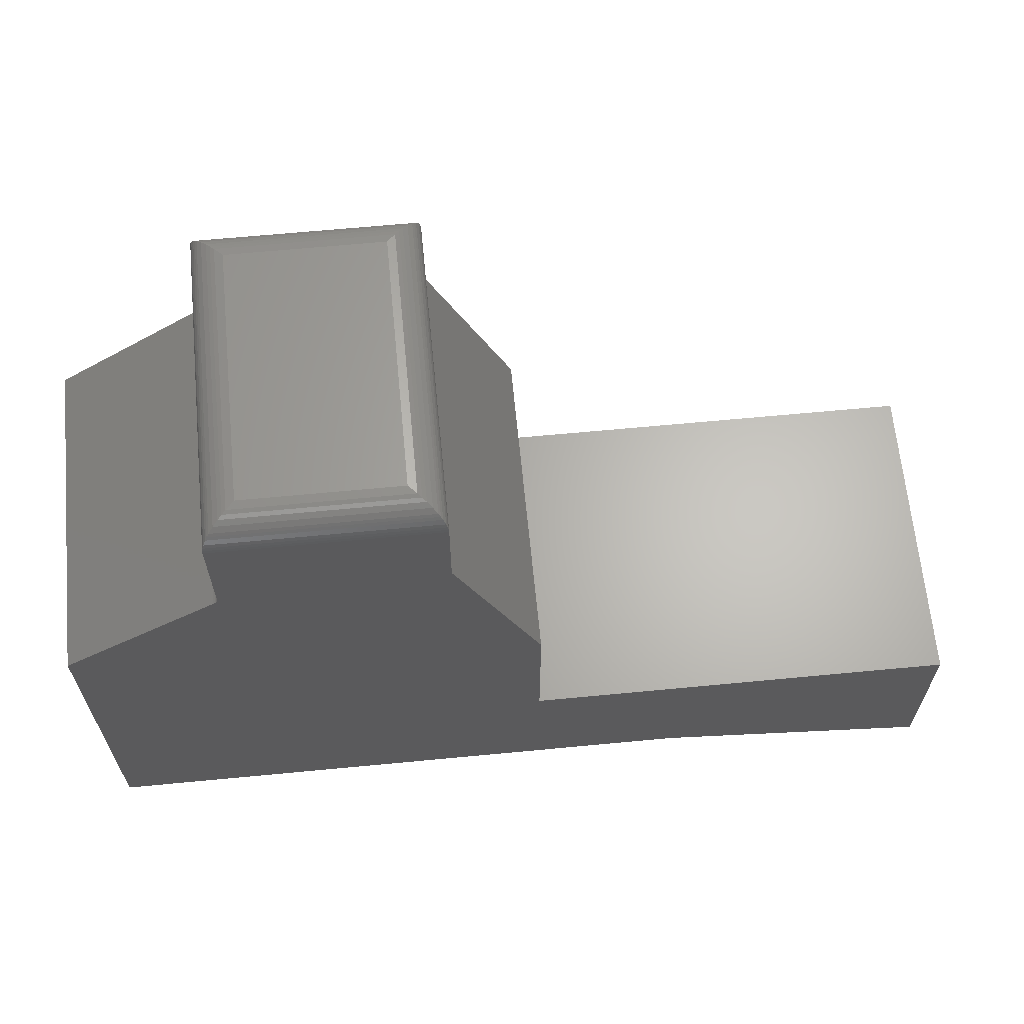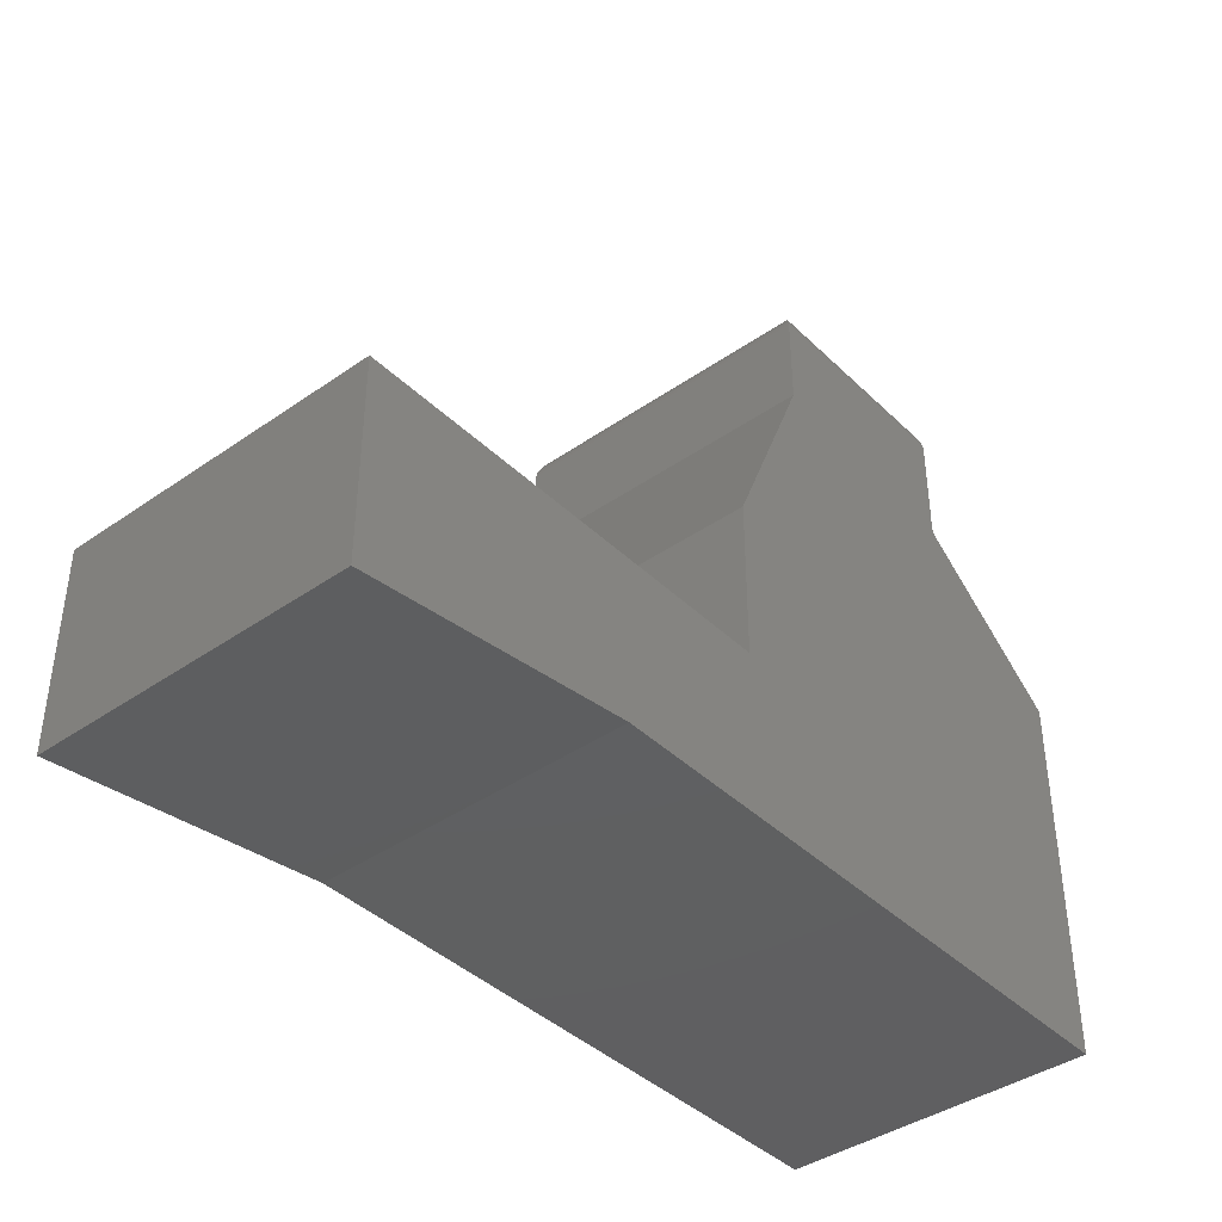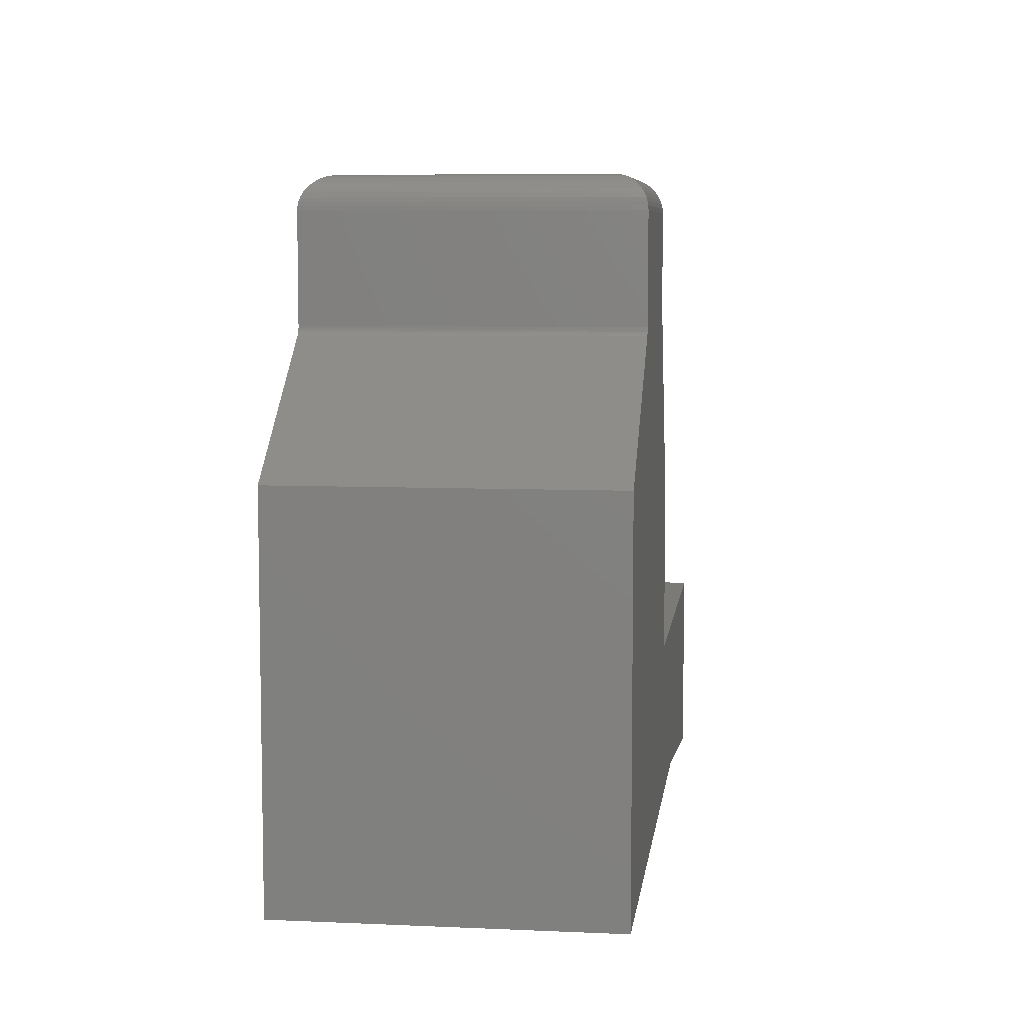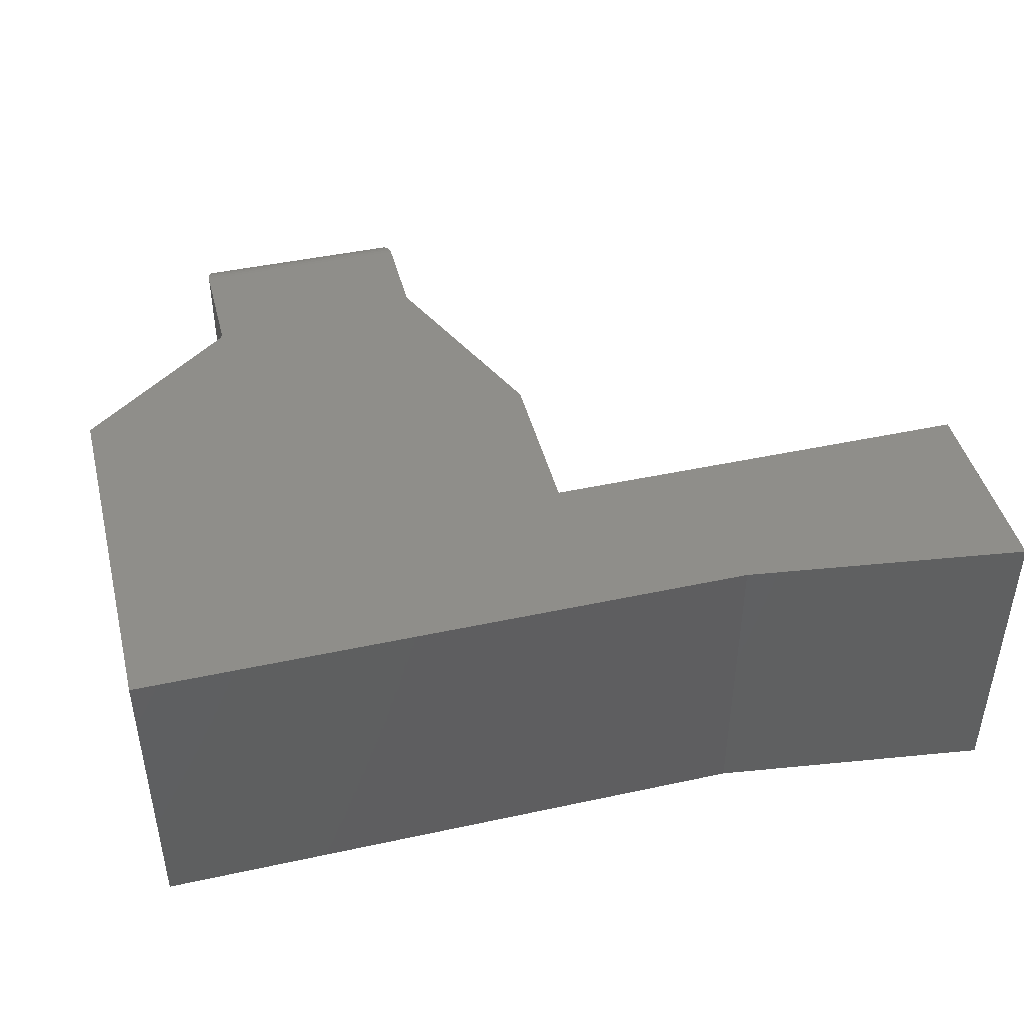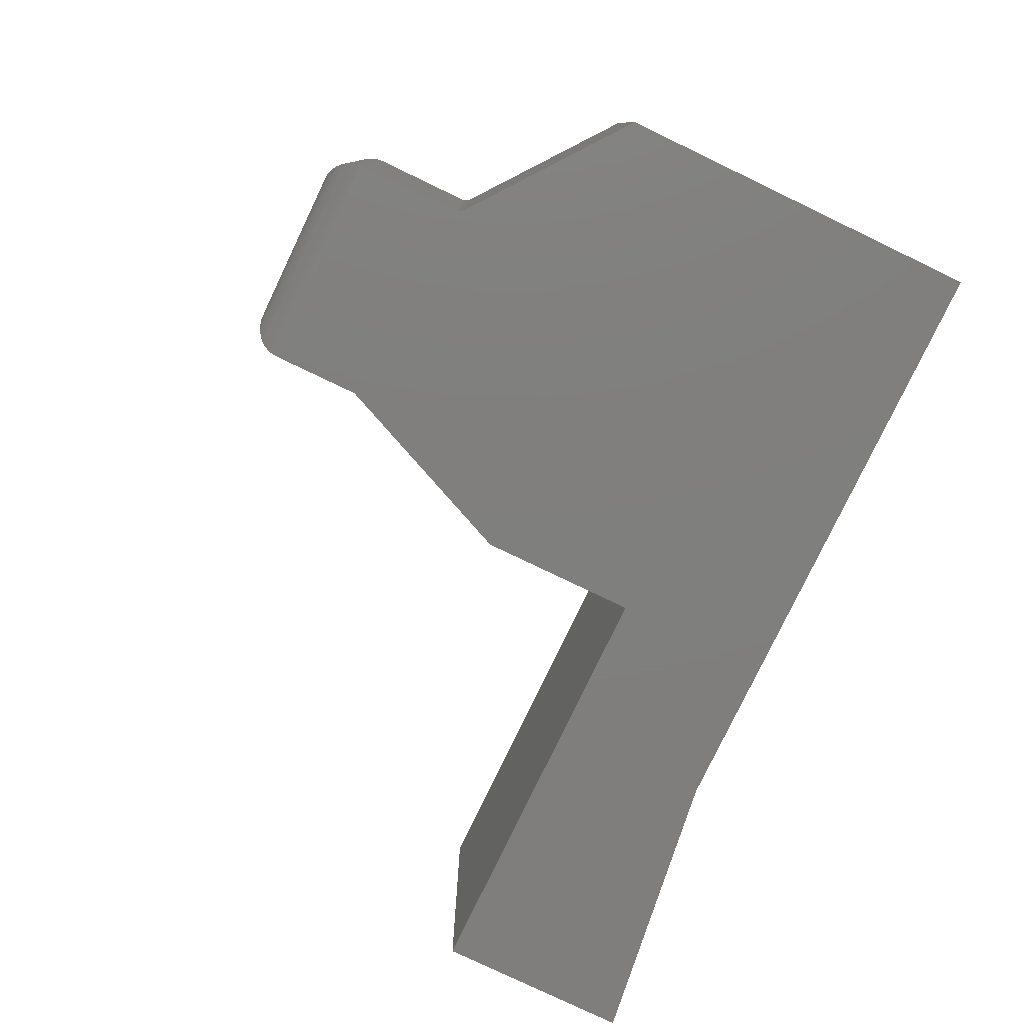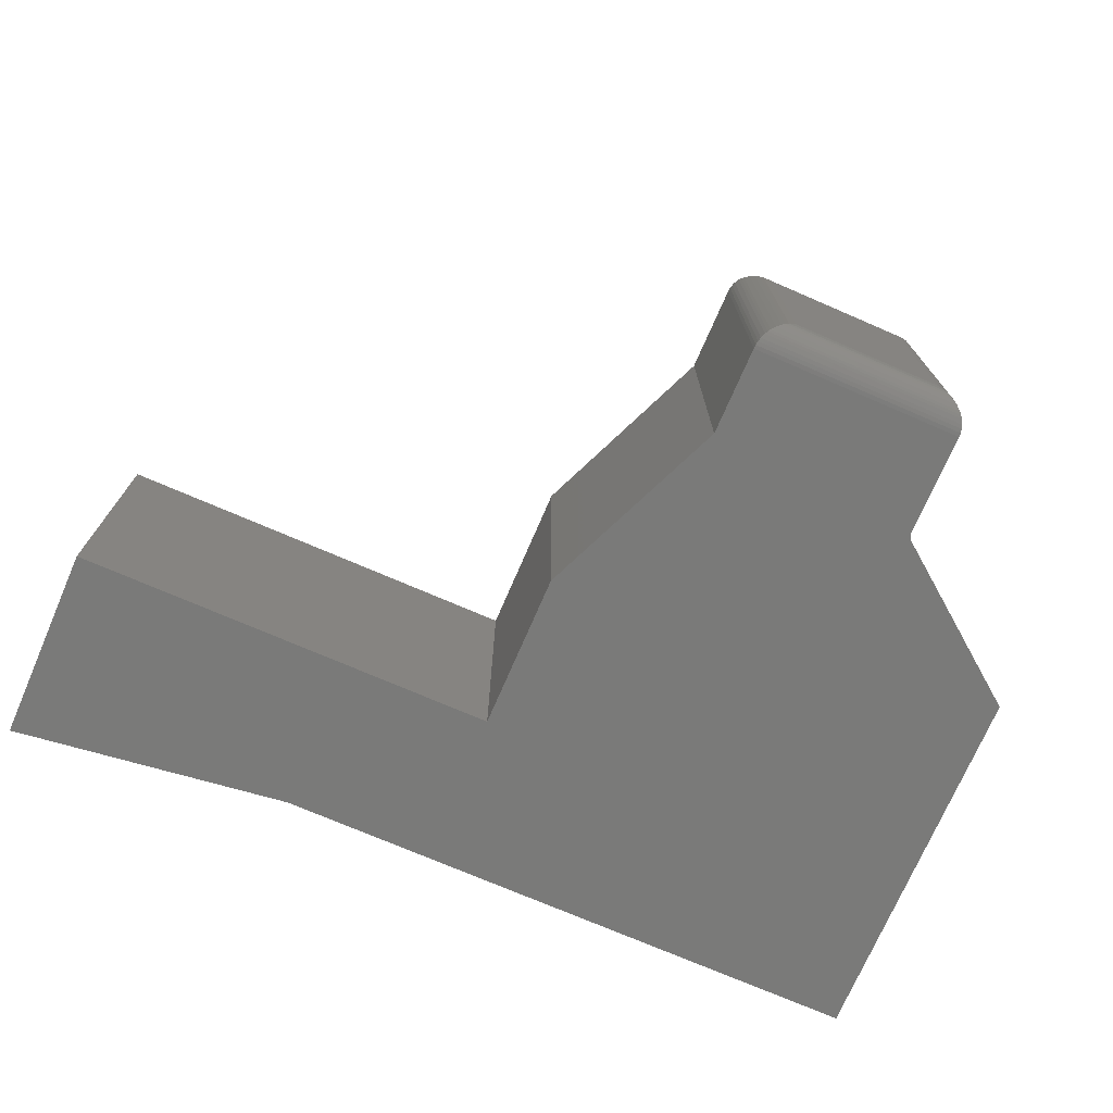
<metadata>
{"format":"stl","ext":"stl","renderer":"f3d","projection":"perspective","resolution":1024,"background":"white","views":[{"elev":64.7,"azim":-5.5,"up":"+Y"},{"elev":-40.5,"azim":130.5,"up":"+Y"},{"elev":7.1,"azim":-82.7,"up":"+Y"},{"elev":44.3,"azim":-14.2,"up":"+Z"},{"elev":-79.0,"azim":-115.6,"up":"+Z"},{"elev":-73.2,"azim":156.6,"up":"+Z"}]}
</metadata>
<code>
# stl→obj: 76 verts, 148 faces
v -0.302 0.4952 0
v -0.302 0.3475 0
v -0.302 0.4952 0.4531
v -0.302 0.3475 0.4531
v -0.3081 0.3351 0
v -0.5312 0.1645 0
v -0.3081 0.3351 0.4531
v -0.5312 0.1645 0.4531
v 0.75 -0.1457 0
v 0.75 -0.4289 0
v 0.3454 -0.375 0
v 0.1296 0.08355 0
v -0.306 0.3371 0
v -0.3043 0.3393 0
v 0.008224 0.3668 0
v -0.303 0.3419 0
v -0.3022 0.3447 0
v 0.008224 0.4952 1.388e-17
v -0.5312 -0.375 0
v 0.1296 -0.1457 0
v 0.3454 -0.375 0.4531
v 0.75 -0.4289 0.4531
v 0.75 -0.1457 0.4531
v 0.1296 0.08355 0.4531
v -0.3043 0.3393 0.4531
v -0.306 0.3371 0.4531
v 0.008224 0.3668 0.4531
v 0.008224 0.4952 0.4531
v -0.3022 0.3447 0.4531
v -0.303 0.3419 0.4531
v -0.5312 -0.375 0.4531
v 0.1296 -0.1457 0.4531
v -0.03865 0.5421 0.04688
v -0.2551 0.5421 0.04688
v -0.03865 0.5421 0.4062
v -0.2551 0.5421 0.4062
v -0.2664 0.5407 0.03561
v -0.2664 0.5407 0.4175
v -0.3016 0.501 0.0003595
v -0.3006 0.5066 0.4517
v -0.3006 0.5066 0.001402
v -0.2989 0.512 0.45
v -0.2989 0.512 0.003121
v -0.2956 0.5189 0.4467
v -0.2956 0.5189 0.006413
v -0.293 0.5228 0.4442
v -0.293 0.5228 0.00894
v -0.2902 0.5263 0.4414
v -0.2902 0.5263 0.01174
v -0.284 0.5321 0.4352
v -0.284 0.5321 0.01796
v -0.2772 0.5366 0.4284
v -0.2772 0.5366 0.02478
v -0.2718 0.539 0.423
v -0.2718 0.539 0.03013
v -0.3016 0.501 0.4528
v -0.02738 0.5407 0.4175
v -0.0219 0.539 0.423
v -0.01655 0.5366 0.4283
v -0.009738 0.5321 0.4352
v -0.003514 0.5263 0.4414
v -0.0007163 0.5228 0.4442
v 0.001811 0.5189 0.4467
v 0.005103 0.512 0.45
v 0.006821 0.5066 0.4517
v 0.007864 0.501 0.4528
v -0.02738 0.5407 0.0356
v -0.0219 0.539 0.03013
v -0.01655 0.5366 0.02477
v -0.00974 0.5321 0.01796
v -0.003515 0.5263 0.01174
v -0.0007165 0.5228 0.00894
v 0.001811 0.5189 0.006413
v 0.005103 0.512 0.003121
v 0.006821 0.5066 0.001402
v 0.007864 0.501 0.0003595
f 1 2 3
f 3 2 4
f 5 6 7
f 7 6 8
f 9 10 11
f 12 6 5
f 12 5 13
f 12 13 14
f 15 12 14
f 15 14 16
f 15 16 17
f 15 17 2
f 15 2 1
f 15 1 18
f 19 6 12
f 19 12 20
f 19 20 9
f 19 9 11
f 21 22 23
f 24 25 26
f 24 26 7
f 24 7 8
f 27 28 3
f 27 3 4
f 27 4 29
f 27 29 30
f 27 30 25
f 27 25 24
f 31 21 23
f 31 23 32
f 31 32 24
f 31 24 8
f 16 29 17
f 17 29 4
f 17 4 2
f 29 16 30
f 30 16 14
f 30 14 25
f 25 14 13
f 25 13 26
f 26 13 5
f 26 5 7
f 33 34 35
f 35 34 36
f 15 18 27
f 27 18 28
f 36 37 38
f 36 34 37
f 39 40 41
f 41 40 42
f 41 42 43
f 43 42 44
f 43 44 45
f 45 44 46
f 45 46 47
f 47 46 48
f 47 48 49
f 49 48 50
f 49 50 51
f 51 50 52
f 51 52 53
f 53 52 54
f 53 54 55
f 55 54 38
f 55 38 37
f 1 3 39
f 39 3 56
f 39 56 40
f 35 38 57
f 35 36 38
f 57 38 54
f 57 54 58
f 58 54 52
f 58 52 59
f 59 52 50
f 59 50 60
f 60 50 48
f 60 48 61
f 61 48 46
f 61 46 62
f 62 46 44
f 62 44 63
f 63 44 42
f 63 42 64
f 64 42 40
f 64 40 65
f 65 40 56
f 3 28 56
f 56 28 66
f 56 66 65
f 33 57 67
f 33 35 57
f 67 57 58
f 67 58 68
f 68 58 59
f 68 59 69
f 69 59 60
f 69 60 70
f 70 60 61
f 70 61 71
f 71 61 62
f 71 62 72
f 72 62 63
f 72 63 73
f 73 63 64
f 73 64 74
f 74 64 65
f 74 65 75
f 75 65 66
f 28 18 66
f 66 18 76
f 66 76 75
f 34 67 37
f 34 33 67
f 76 41 75
f 75 41 43
f 75 43 74
f 74 43 45
f 74 45 73
f 73 45 47
f 73 47 72
f 72 47 49
f 72 49 71
f 71 49 51
f 71 51 70
f 70 51 53
f 70 53 69
f 69 53 55
f 69 55 68
f 68 55 37
f 68 37 67
f 18 1 76
f 76 1 39
f 76 39 41
f 8 6 31
f 31 6 19
f 12 15 24
f 24 15 27
f 20 12 32
f 32 12 24
f 23 9 32
f 32 9 20
f 10 9 22
f 22 9 23
f 11 10 21
f 21 10 22
f 31 19 21
f 21 19 11

</code>
